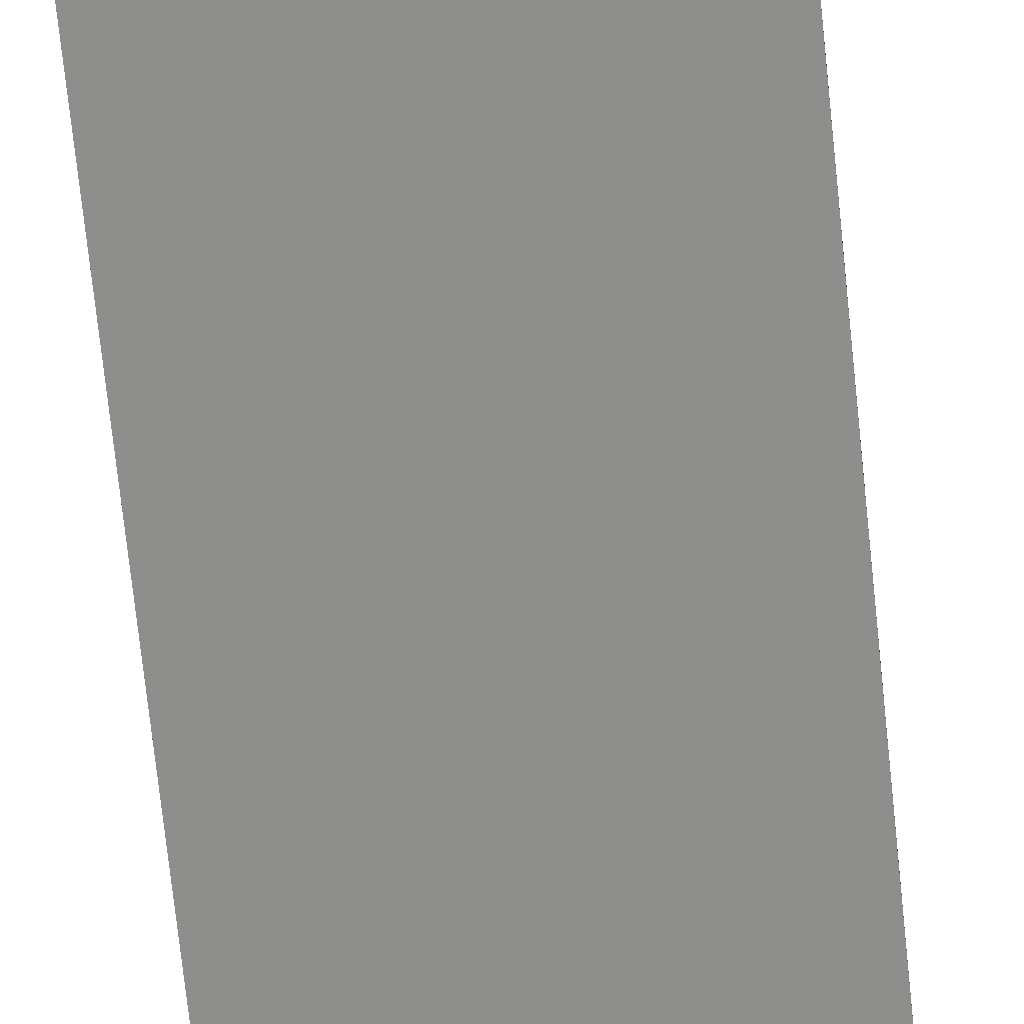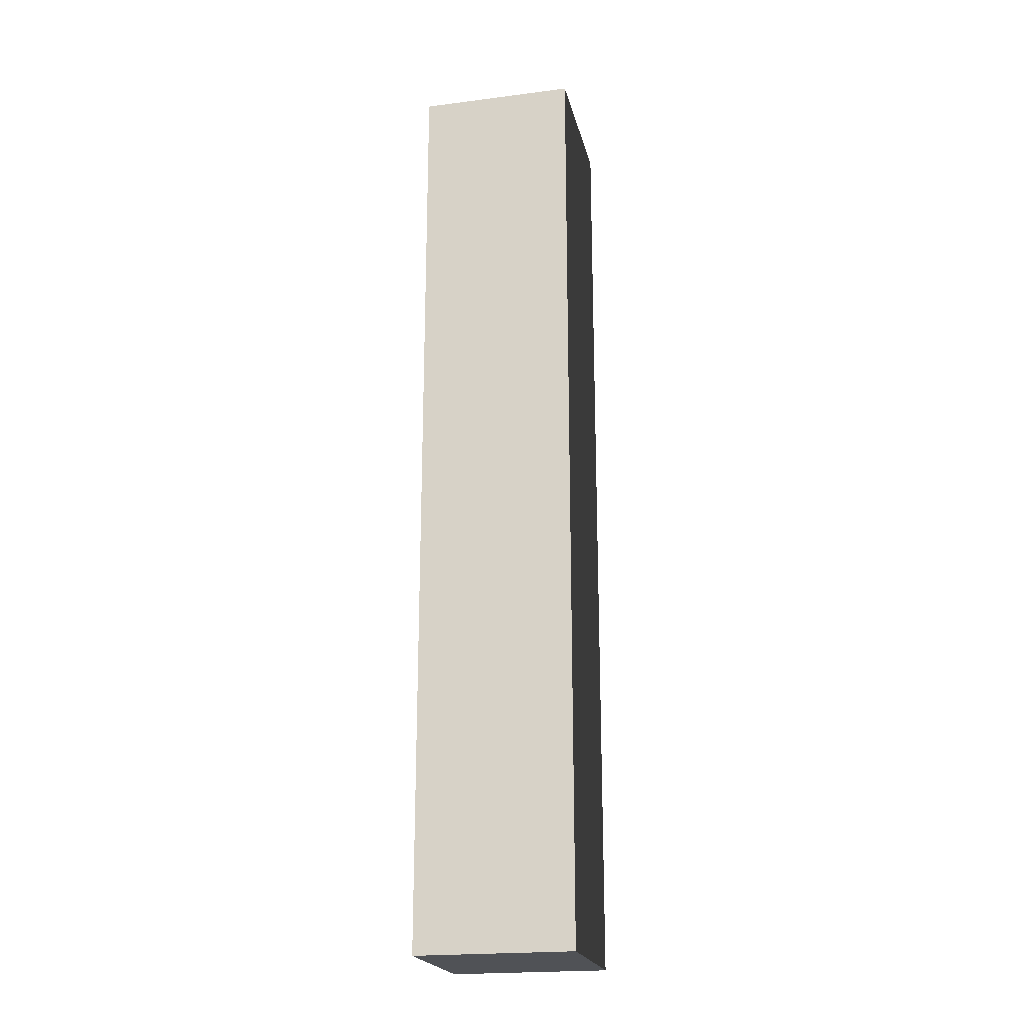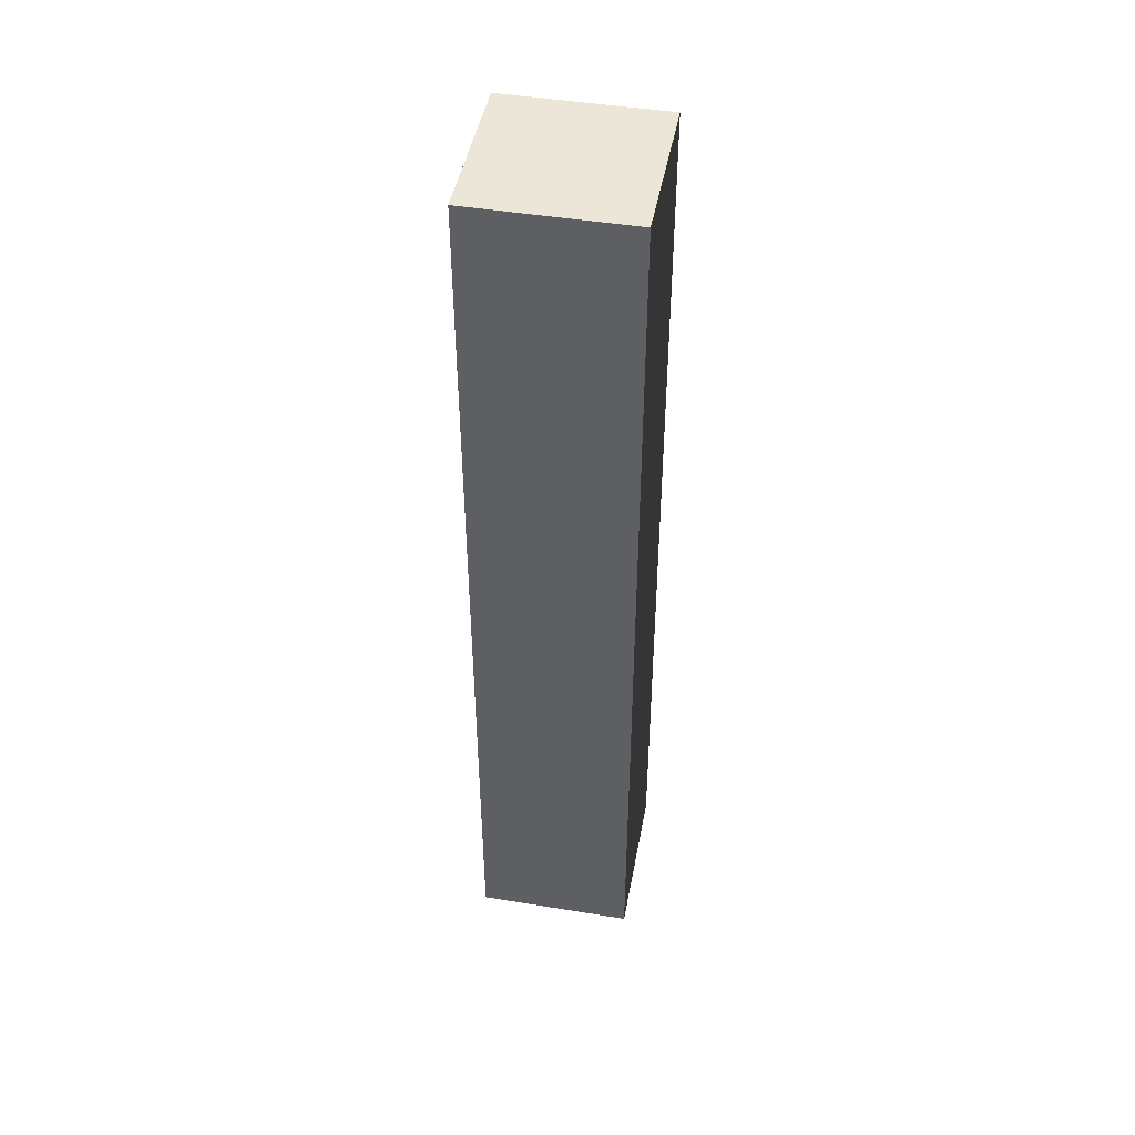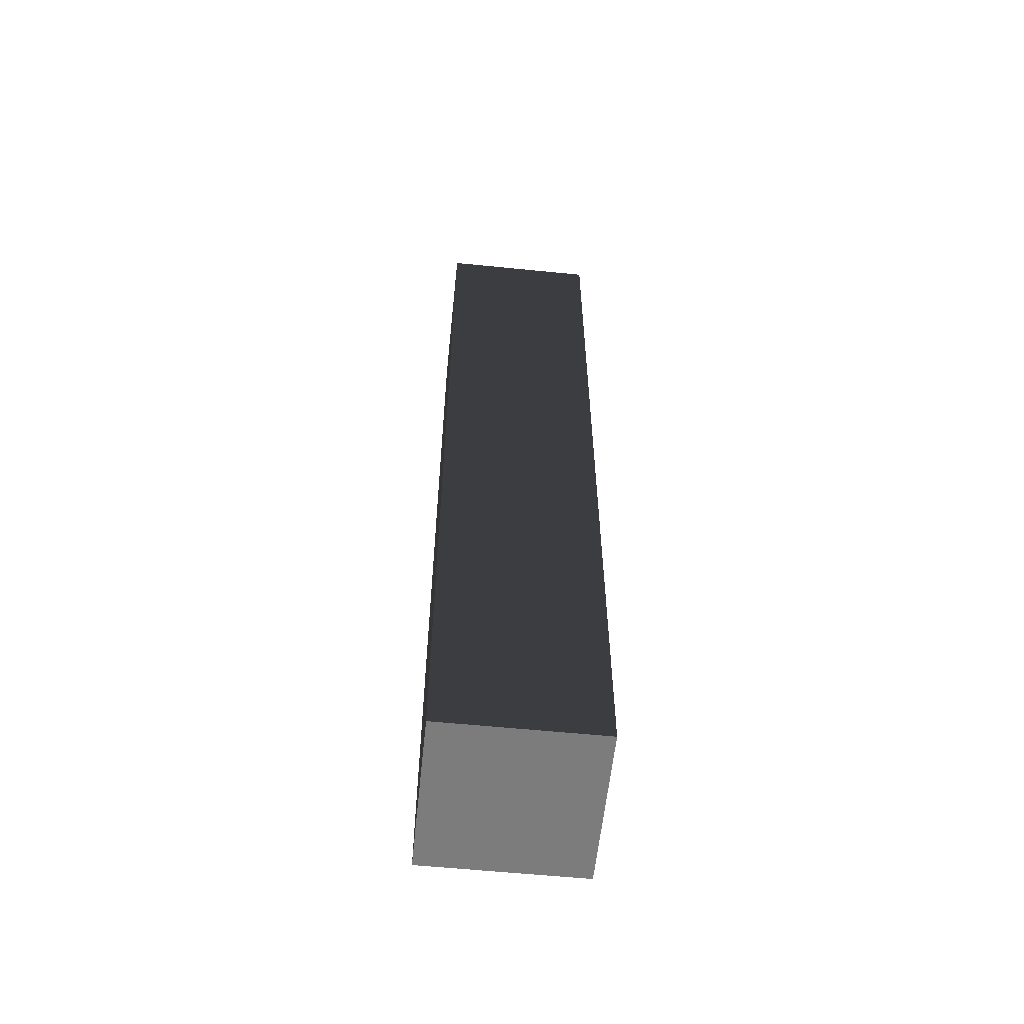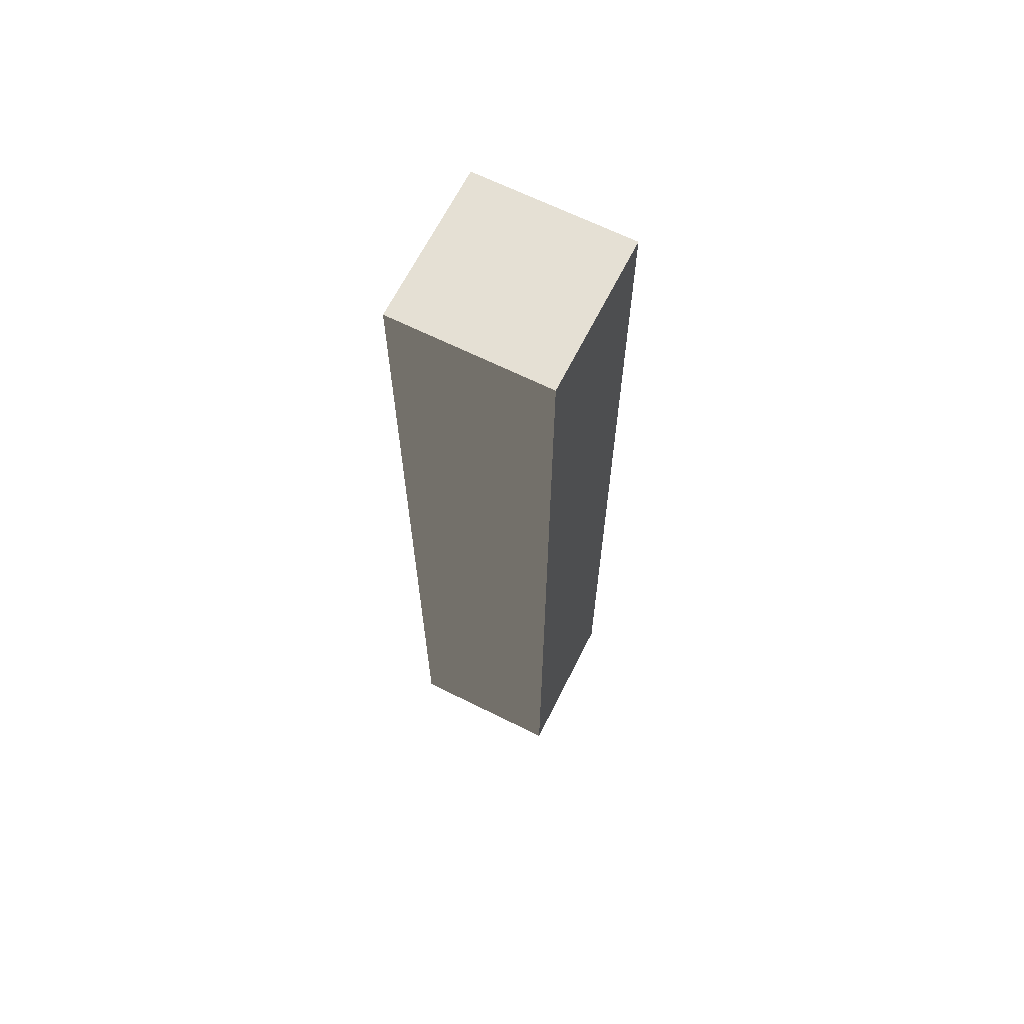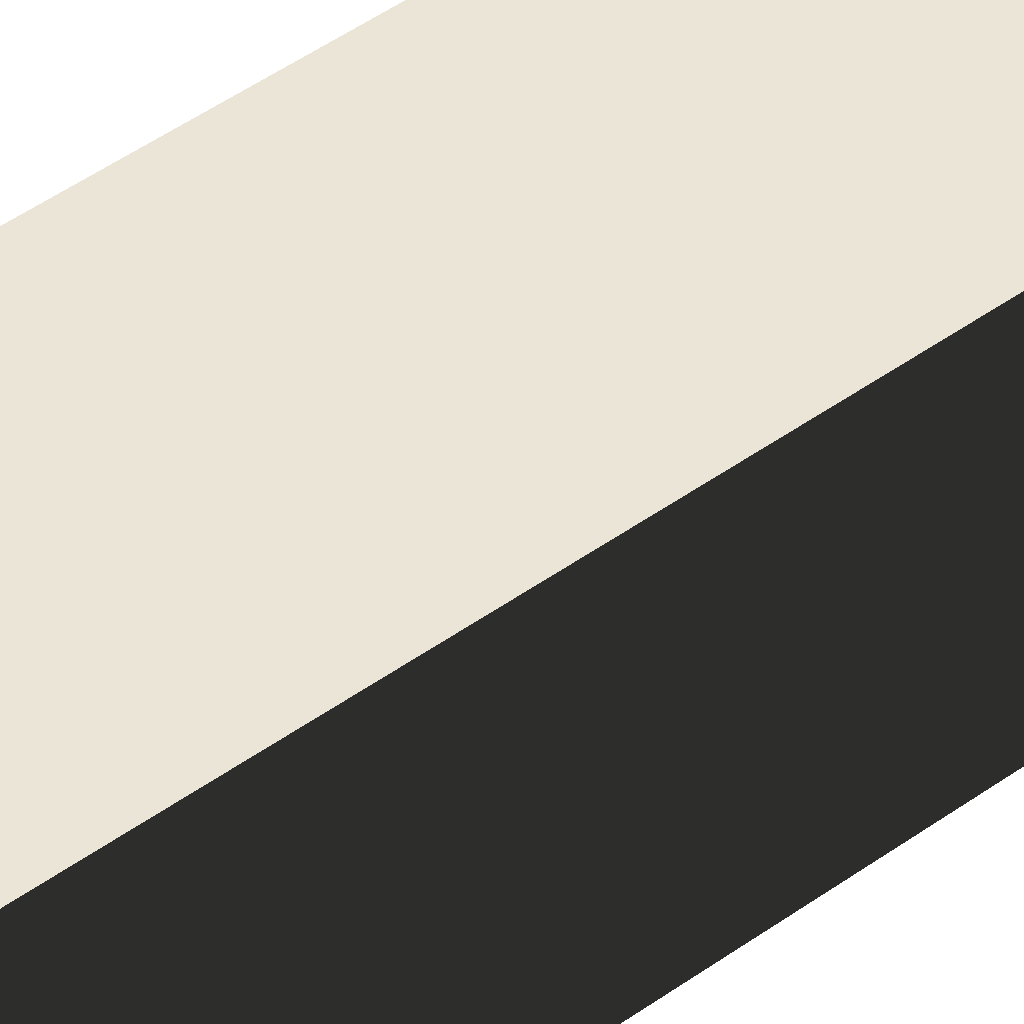
<metadata>
{"format":"obj","ext":"obj","renderer":"f3d","projection":"perspective","resolution":1024,"background":"white","views":[{"elev":-64.9,"azim":5.7,"up":"+Z"},{"elev":-21.1,"azim":-167.1,"up":"+Y"},{"elev":46.6,"azim":-169.5,"up":"+Y"},{"elev":-58.8,"azim":84.1,"up":"+Y"},{"elev":65.8,"azim":-63.4,"up":"+Y"},{"elev":45.6,"azim":-129.9,"up":"+Z"}]}
</metadata>
<code>
o MAP01
v 8 0 8
v 8 96 8
v 8 96 -8
v 8 0 -8
v -8 96 -8
v -8 0 -8
v -8 96 8
v -8 0 8
f 1 2 3 4
f 4 3 5 6
f 6 5 7 8
f 8 7 2 1
f 8 1 4 6
f 2 7 5 3

</code>
